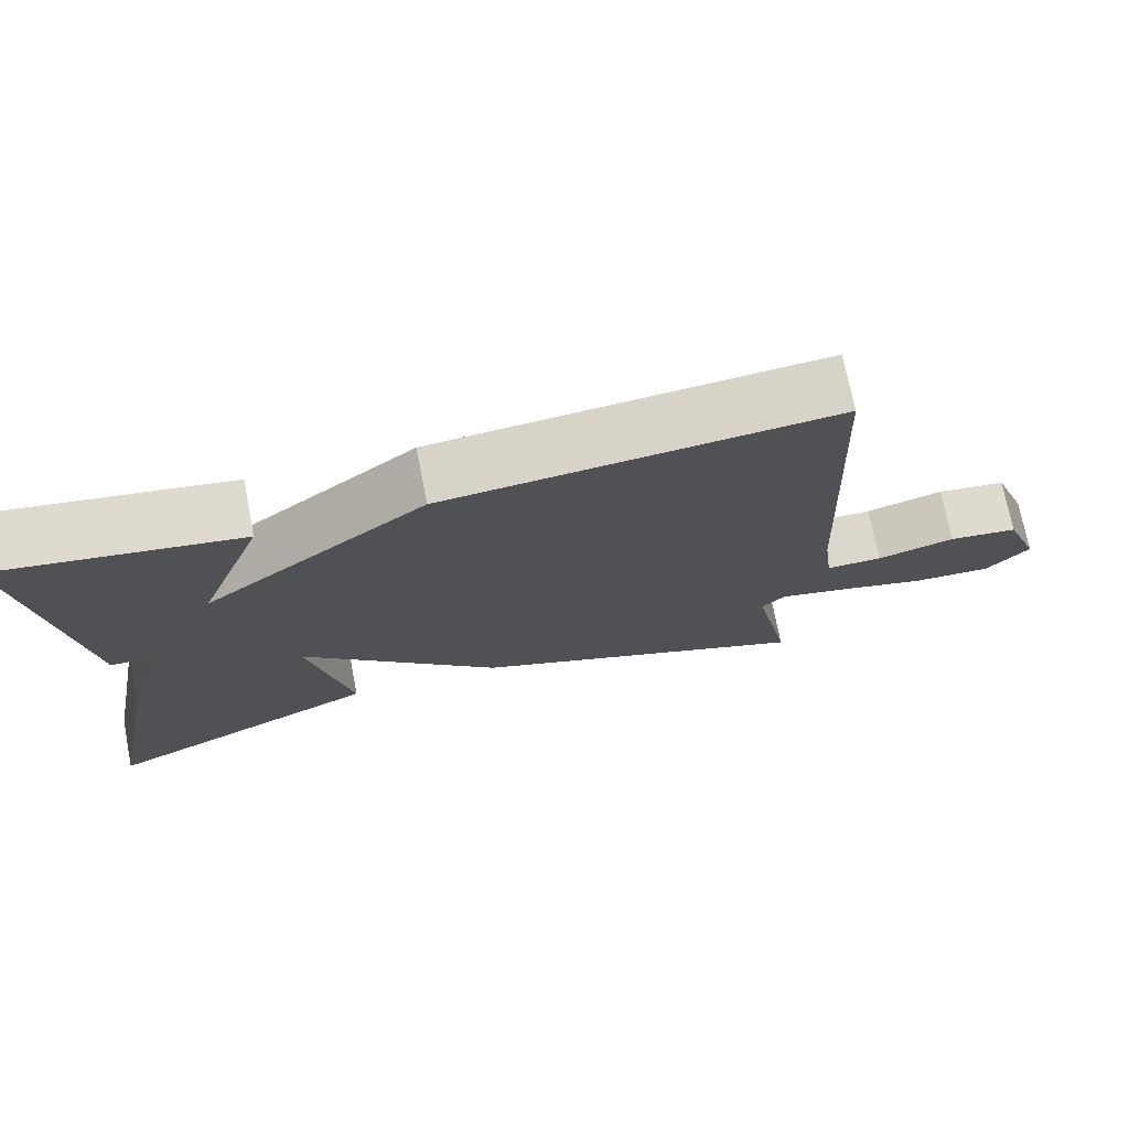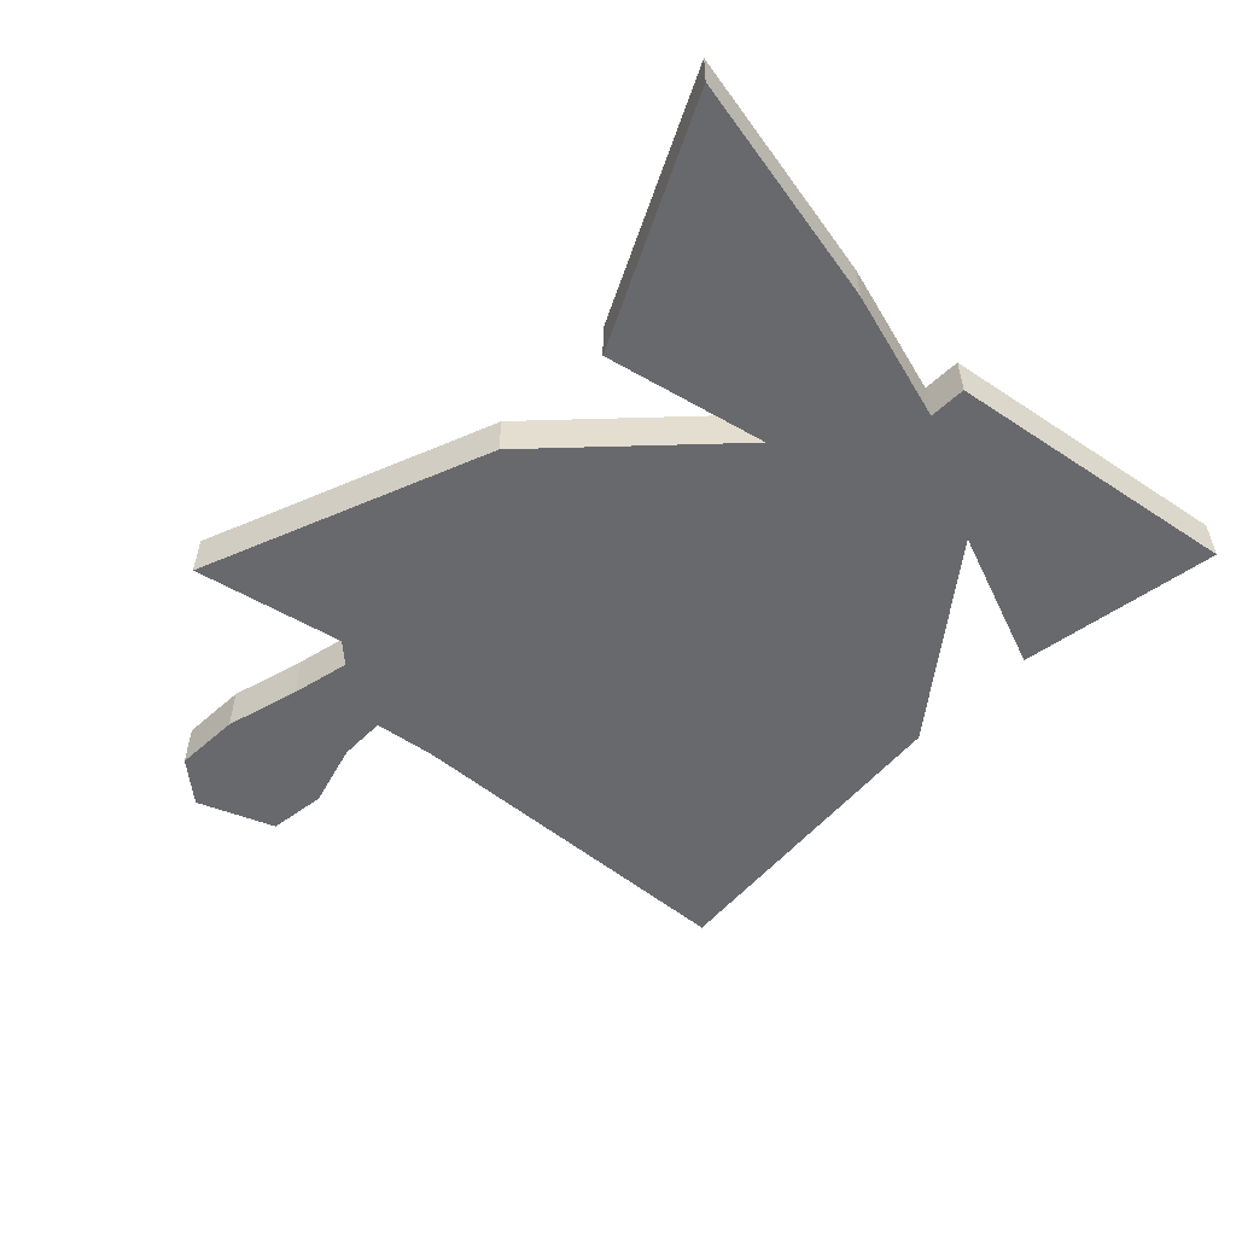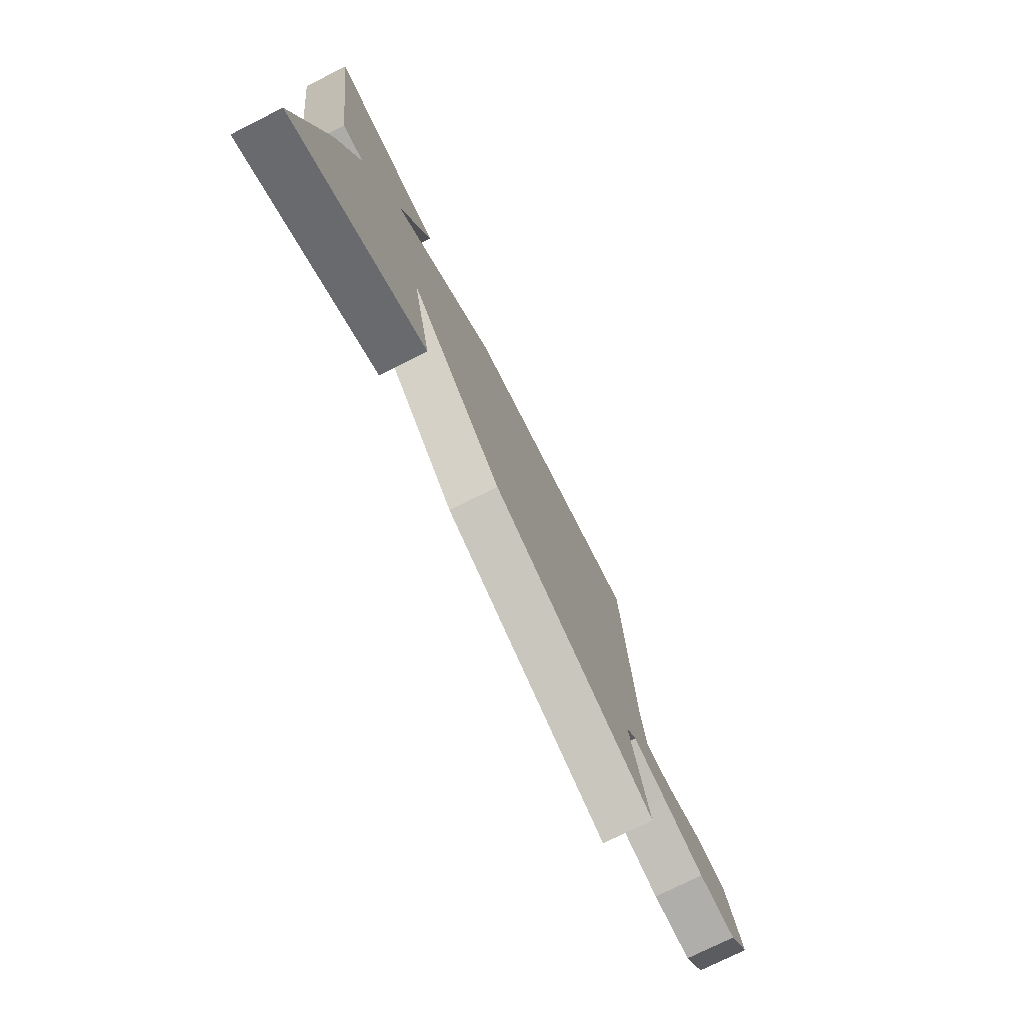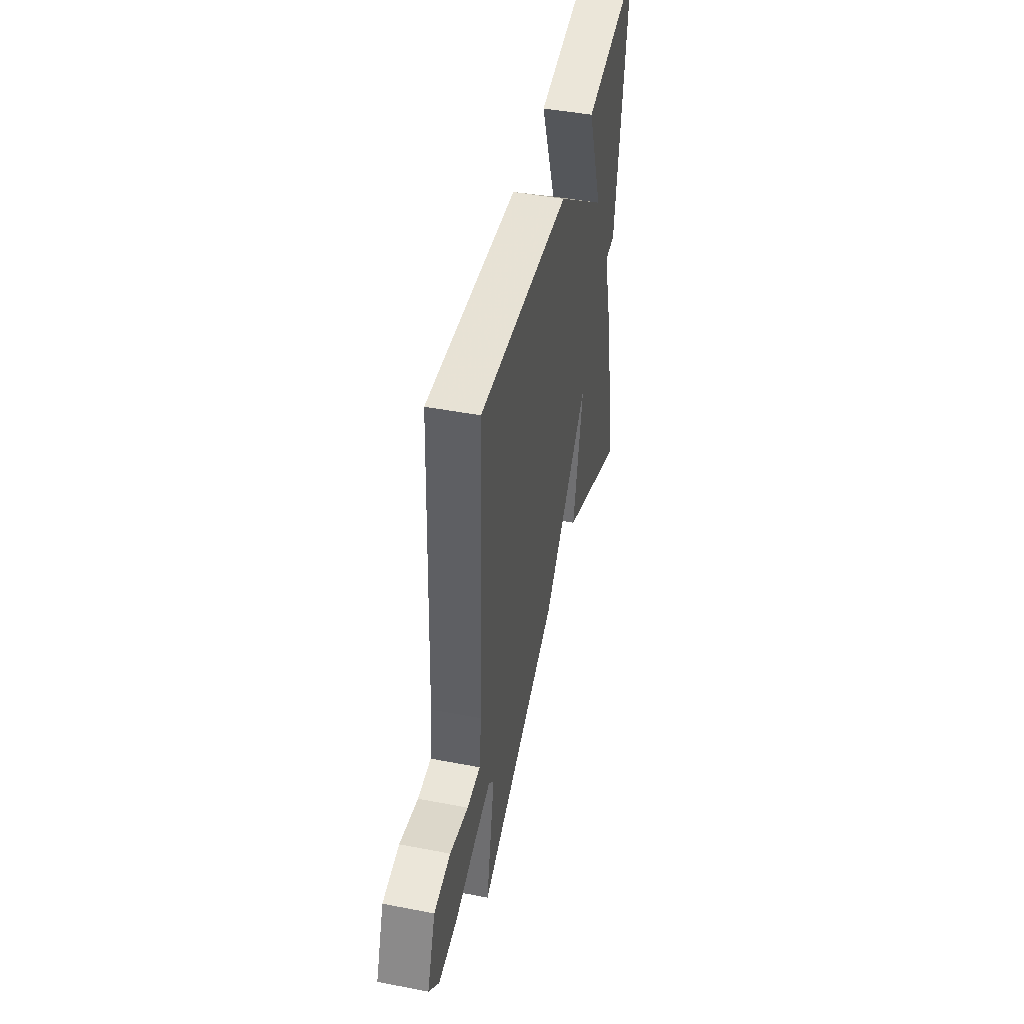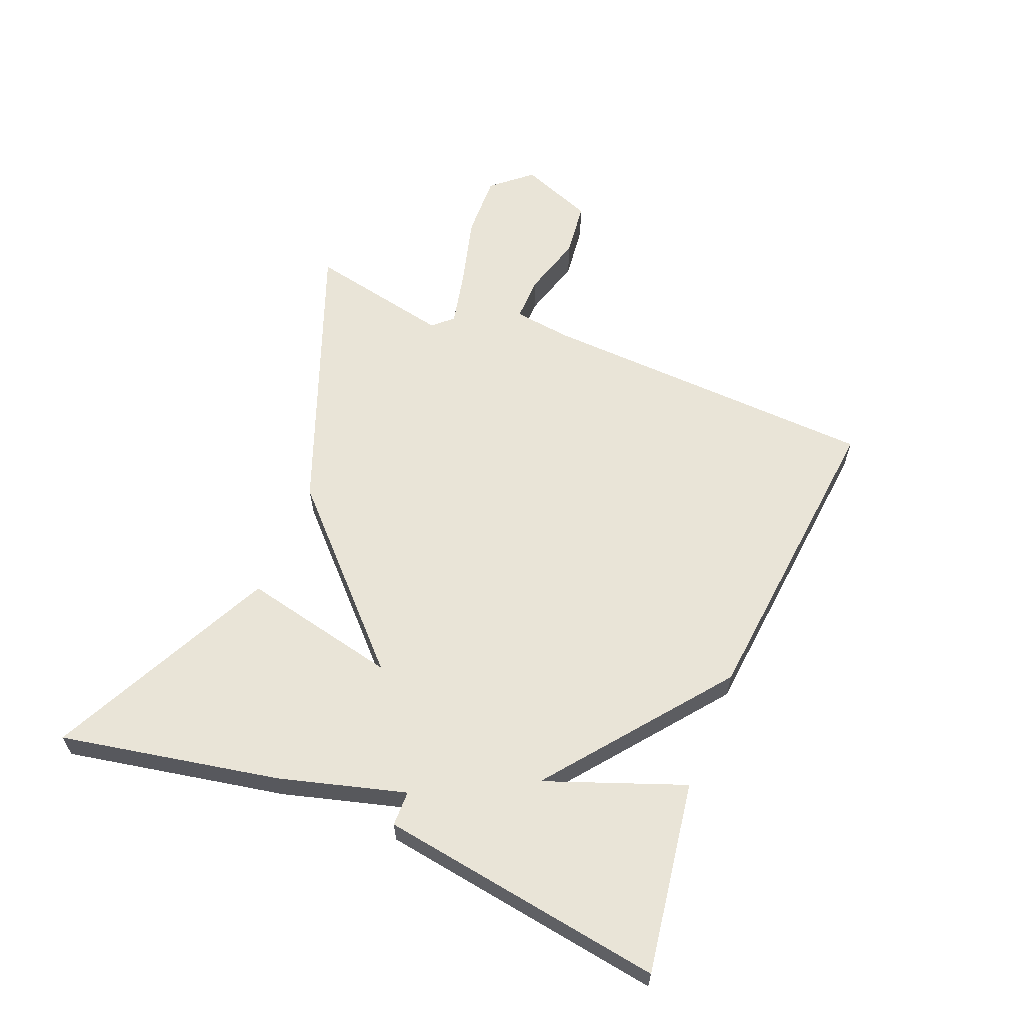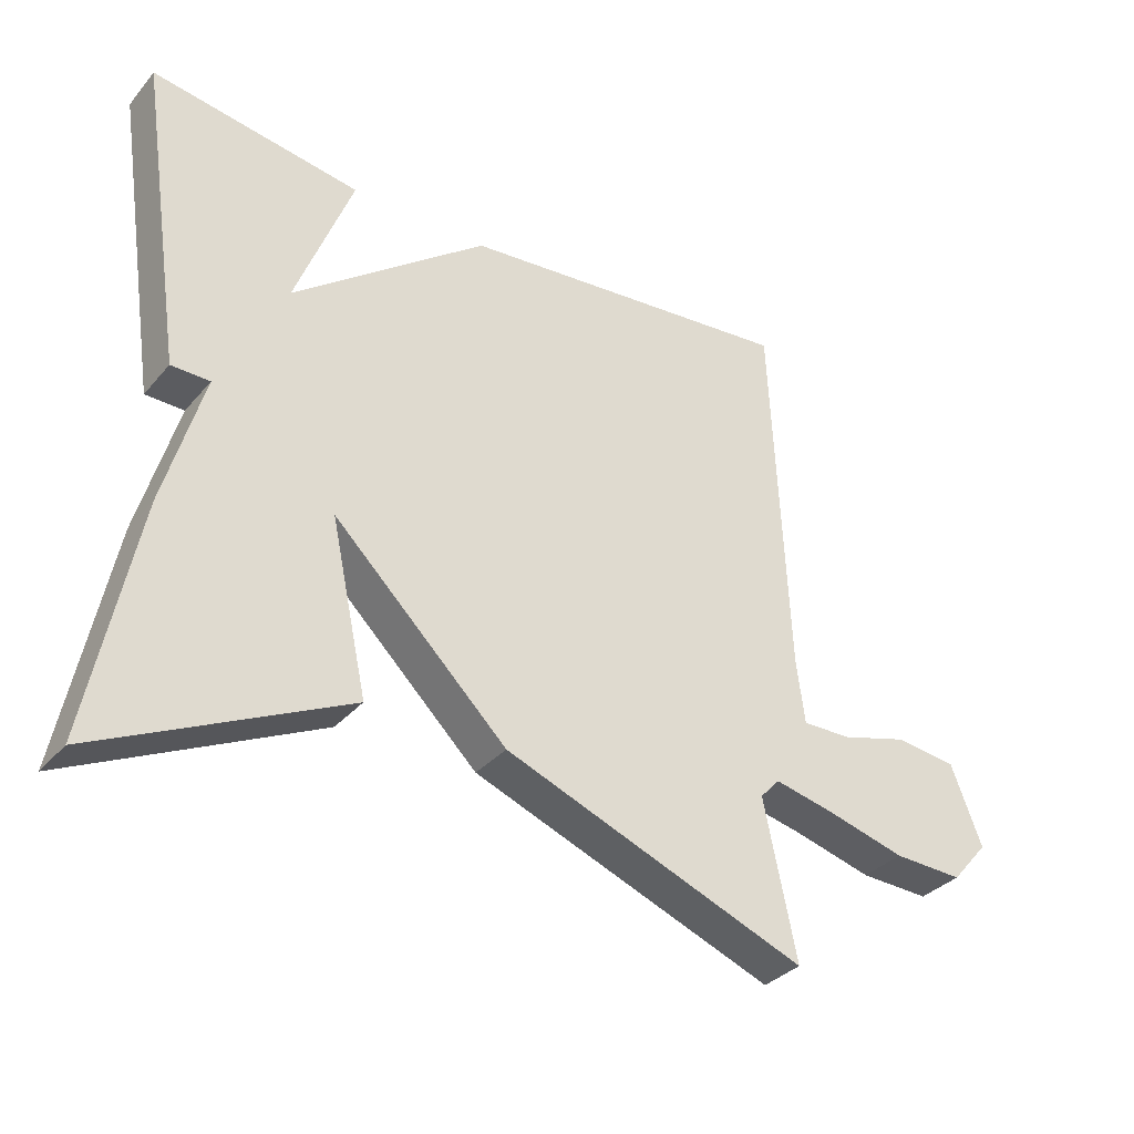
<metadata>
{"format":"obj","ext":"obj","renderer":"f3d","projection":"perspective","resolution":1024,"background":"white","views":[{"elev":73.0,"azim":-11.1,"up":"+Z"},{"elev":-52.8,"azim":-133.9,"up":"+Y"},{"elev":-75.9,"azim":-63.4,"up":"+Z"},{"elev":45.5,"azim":102.5,"up":"+Z"},{"elev":61.0,"azim":-67.7,"up":"+Y"},{"elev":-33.8,"azim":-34.1,"up":"+Z"}]}
</metadata>
<code>
v 0.5 0.07 0.5
v 0.524 0.07 -0.042
v 0.536 0.07 -0.135
v 0.608 0.07 -0.134
v 0.707 0.07 -0.106
v 0.796 0.07 -0.117
v 0.841 0.07 -0.234
v 0.787 0.07 -0.296
v 0.685 0.07 -0.292
v 0.571 0.07 -0.261
v 0.482 0.07 -0.241
v 0.453 0.07 -0.272
v 0.5 0.07 -0.5
v 0.058 0.07 -0.328
v -0.196 0.07 -0.08
v -0.142 0.07 -0.328
v -0.5 0.07 -0.5
v -0.432 0.07 -0.152
v -0.376 0.07 0.047
v -0.432 0.07 0.048
v -0.5 0.07 0.5
v -0.196 0.07 0.452
v -0.279 0.07 0.233
v 0.004 0.07 0.452
v 0.5 0 0.5
v 0.524 0 -0.042
v 0.536 0 -0.135
v 0.608 0 -0.134
v 0.707 0 -0.106
v 0.796 0 -0.117
v 0.841 0 -0.234
v 0.787 0 -0.296
v 0.685 0 -0.292
v 0.571 0 -0.261
v 0.482 0 -0.241
v 0.453 0 -0.272
v 0.5 0 -0.5
v 0.058 0 -0.328
v -0.196 0 -0.08
v -0.142 0 -0.328
v -0.5 0 -0.5
v -0.432 0 -0.152
v -0.376 0 0.047
v -0.432 0 0.048
v -0.5 0 0.5
v -0.196 0 0.452
v -0.279 0 0.233
v 0.004 0 0.452
f 23 24 1 2
f 21 22 23
f 20 21 23
f 19 20 23
f 18 19 23
f 17 18 23
f 16 17 23
f 15 16 23
f 14 15 23
f 13 14 23
f 12 13 23
f 23 2 3
f 12 23 3
f 11 12 3
f 10 11 3 4
f 8 9 10
f 7 8 10
f 6 7 10
f 5 6 10
f 4 5 10
f 26 25 48 47
f 47 46 45
f 47 45 44
f 47 44 43
f 47 43 42
f 47 42 41
f 47 41 40
f 47 40 39
f 47 39 38
f 47 38 37
f 47 37 36
f 27 26 47
f 27 47 36
f 27 36 35
f 28 27 35 34
f 34 33 32
f 34 32 31
f 34 31 30
f 34 30 29
f 34 29 28
f 1 25 26 2
f 2 26 27 3
f 3 27 28 4
f 4 28 29 5
f 5 29 30 6
f 6 30 31 7
f 7 31 32 8
f 8 32 33 9
f 9 33 34 10
f 10 34 35 11
f 11 35 36 12
f 12 36 37 13
f 13 37 38 14
f 14 38 39 15
f 15 39 40 16
f 16 40 41 17
f 17 41 42 18
f 18 42 43 19
f 19 43 44 20
f 20 44 45 21
f 21 45 46 22
f 22 46 47 23
f 23 47 48 24
f 24 48 25 1

</code>
